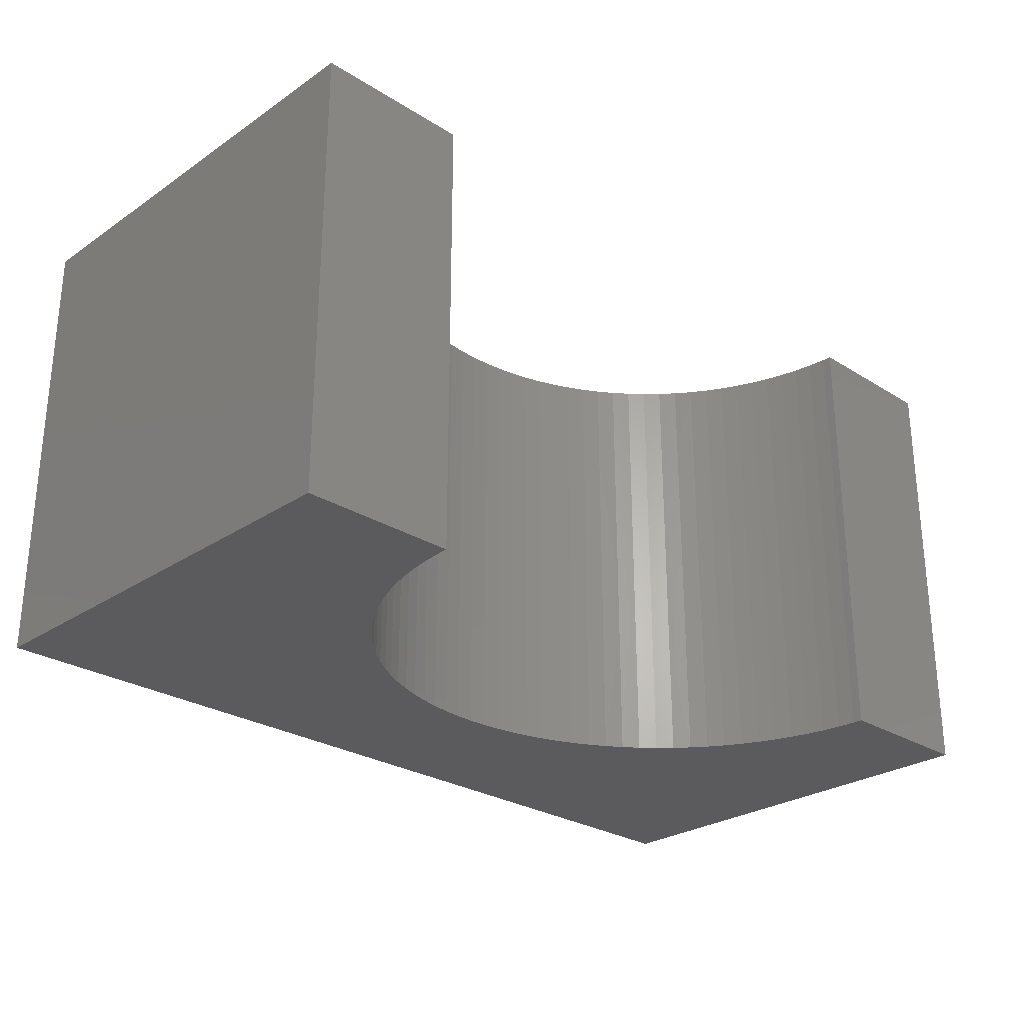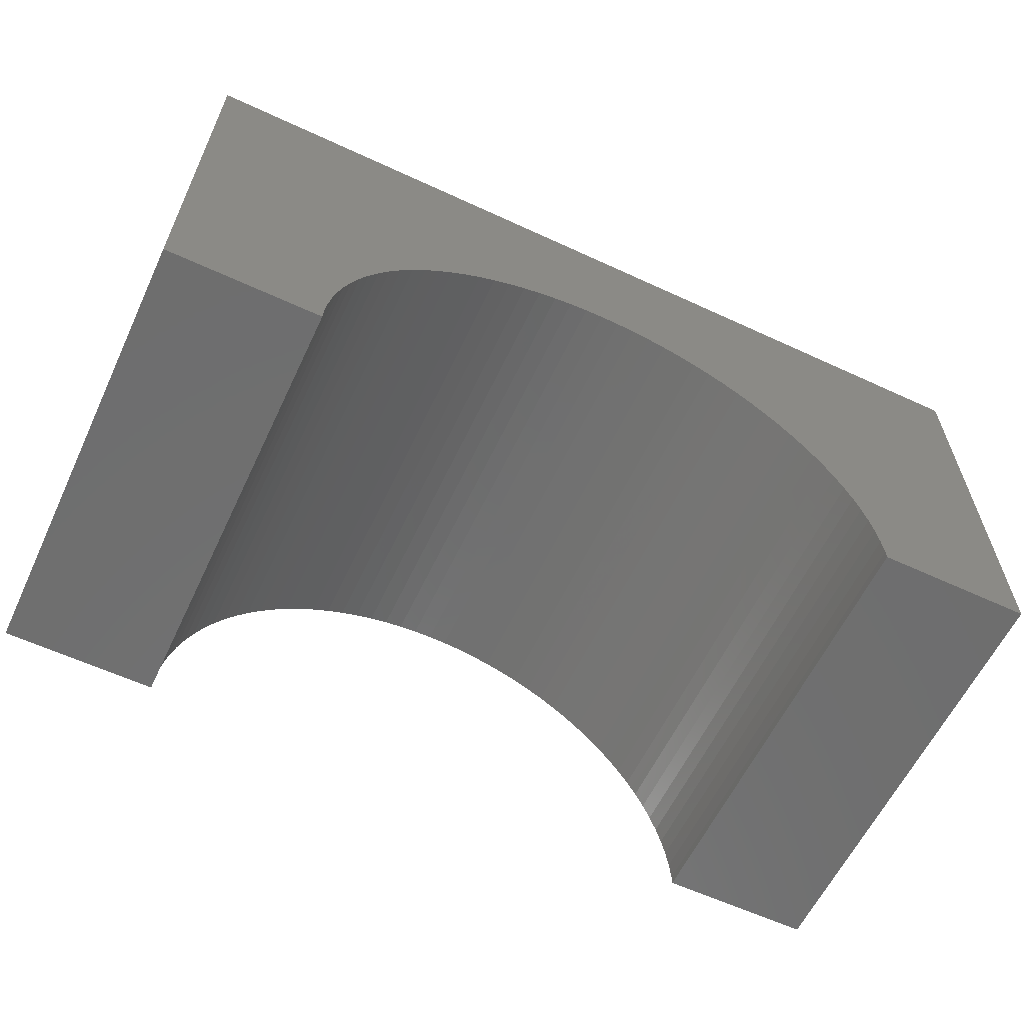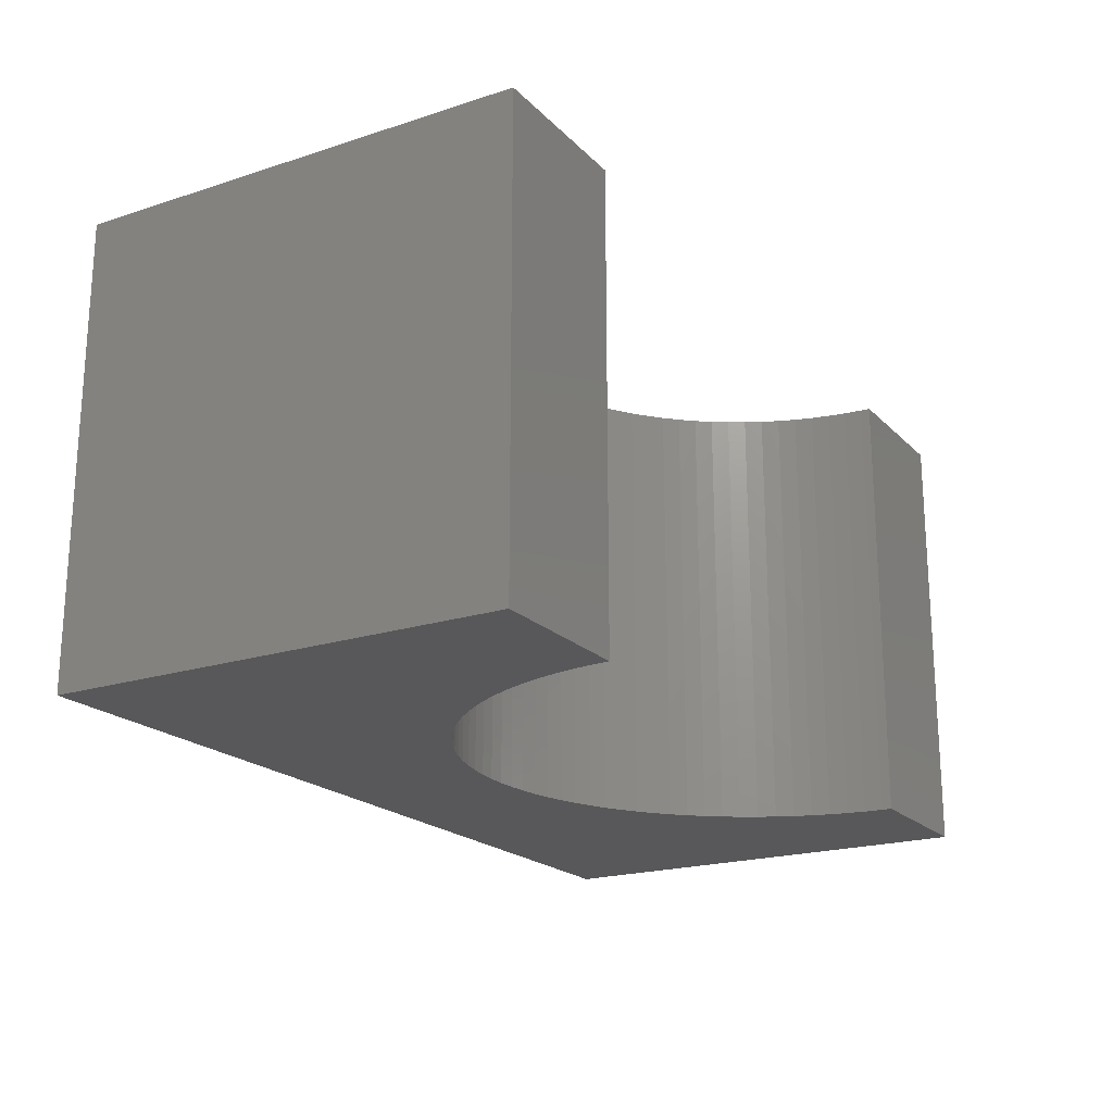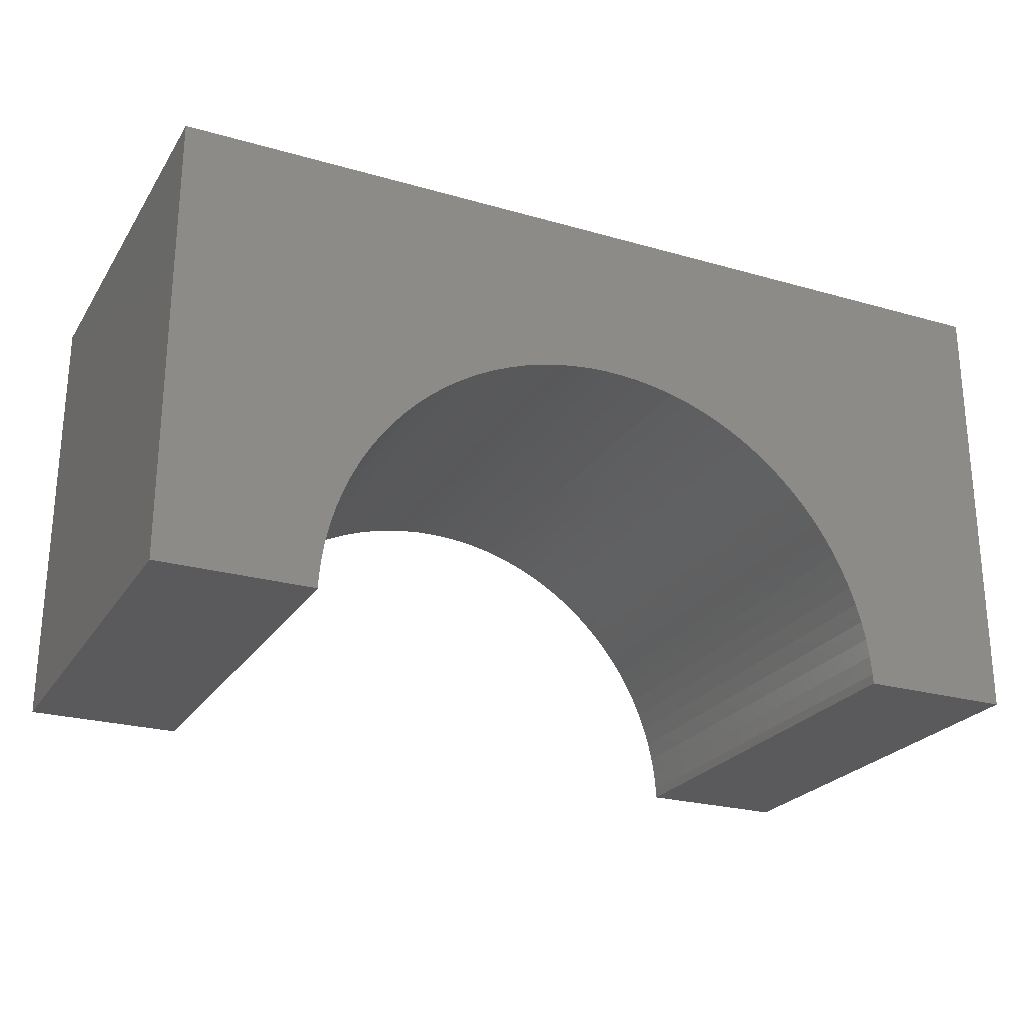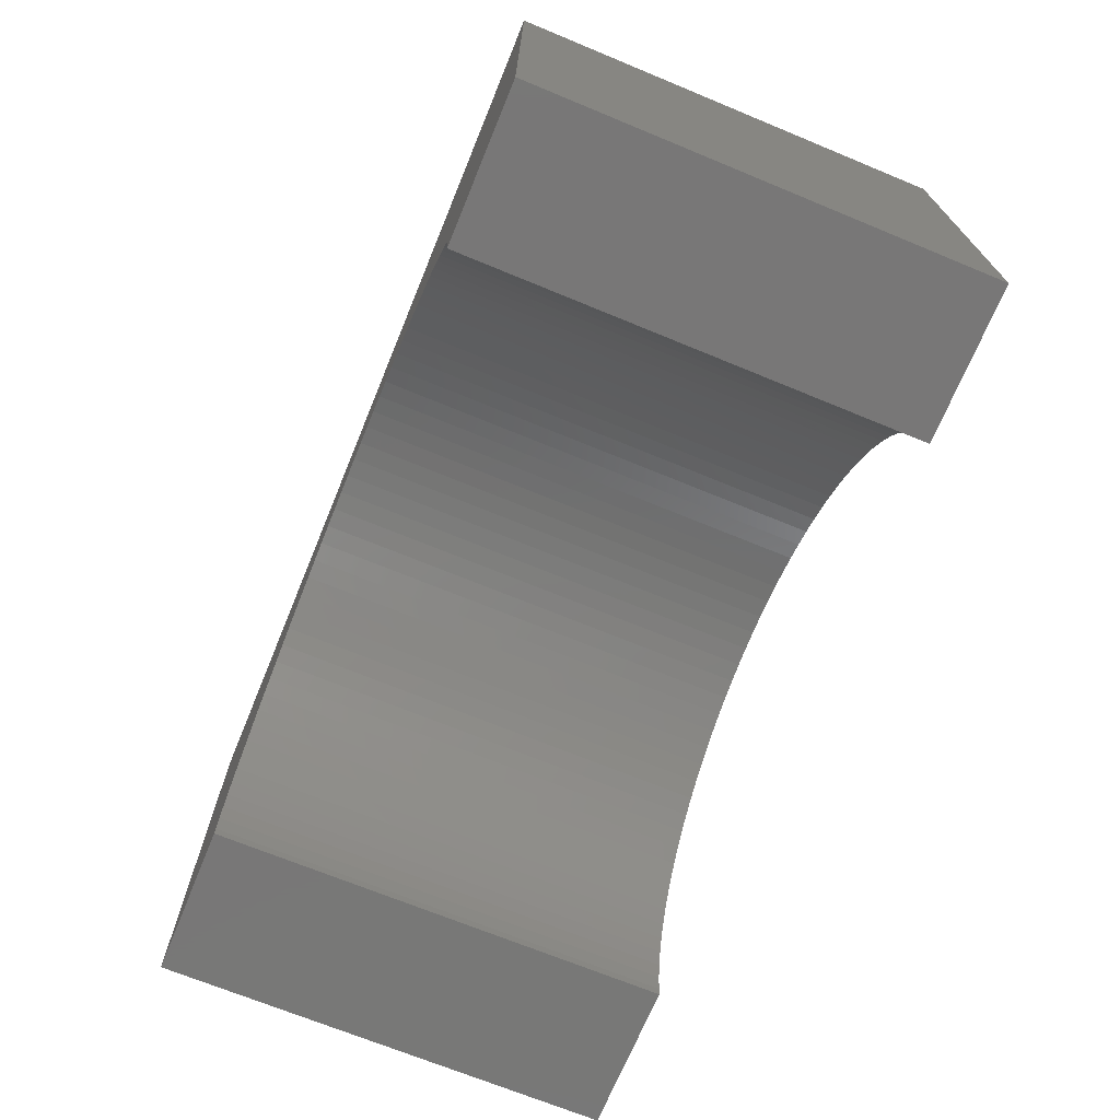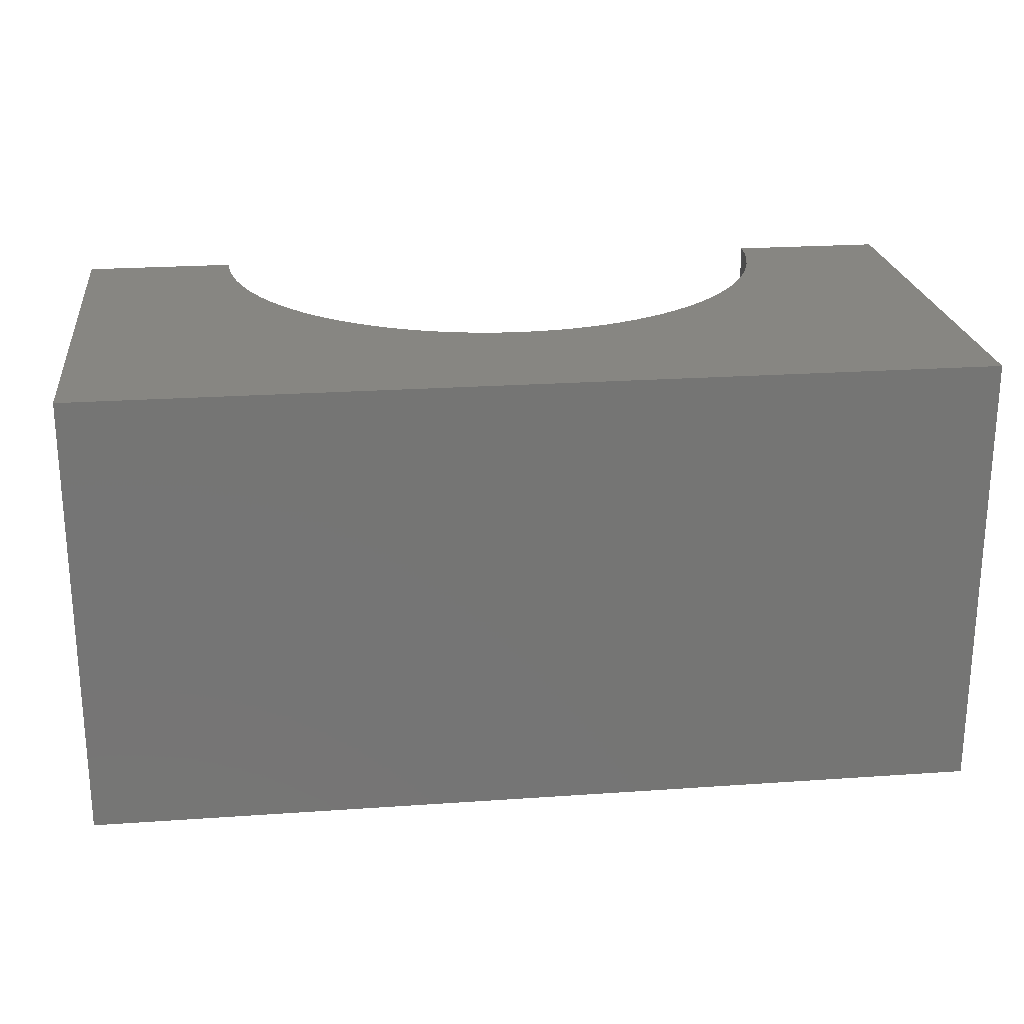
<metadata>
{"format":"stl","ext":"stl","renderer":"f3d","projection":"perspective","resolution":1024,"background":"white","views":[{"elev":-27.1,"azim":136.0,"up":"+Y"},{"elev":-60.6,"azim":154.7,"up":"+Z"},{"elev":-20.1,"azim":120.6,"up":"+Y"},{"elev":-24.5,"azim":-25.2,"up":"+Z"},{"elev":-70.1,"azim":67.6,"up":"+Z"},{"elev":22.9,"azim":-6.8,"up":"+Y"}]}
</metadata>
<code>
# stl→obj: 110 verts, 216 faces
v 5 -2.5 2.5
v 5 2.5 -2.5
v 5 2.5 2.5
v 5 -2.5 -2.5
v -5 2.5 2.5
v -5 -2.5 2.5
v 3.297 -2.5 -2.5
v 3.297 2.5 -2.5
v -5 -2.5 -2.5
v -3.297 2.5 -2.5
v -3.297 -2.5 -2.5
v -5 2.5 -2.5
v 0 2.5 0.7
v 0.2072 2.5 0.6935
v 0.4136 2.5 0.674
v 0.6184 2.5 0.6415
v 0.8207 2.5 0.5963
v 1.02 2.5 0.5385
v 1.215 2.5 0.4683
v 1.405 2.5 0.3859
v 1.59 2.5 0.2918
v 1.768 2.5 0.1863
v 1.94 2.5 0.06976
v 2.103 2.5 -0.05731
v 2.259 2.5 -0.1944
v 2.406 2.5 -0.341
v 2.543 2.5 -0.4965
v 2.67 2.5 -0.6603
v 2.786 2.5 -0.8318
v 2.892 2.5 -1.01
v 2.986 2.5 -1.195
v 3.068 2.5 -1.385
v 3.138 2.5 -1.58
v 3.196 2.5 -1.779
v 3.242 2.5 -1.982
v 3.274 2.5 -2.186
v 3.293 2.5 -2.393
v -0.2072 2.5 0.6935
v -0.4136 2.5 0.674
v -0.6184 2.5 0.6415
v -0.8207 2.5 0.5963
v -1.02 2.5 0.5385
v -1.215 2.5 0.4683
v -1.405 2.5 0.3859
v -1.59 2.5 0.2918
v -1.768 2.5 0.1863
v -1.94 2.5 0.06976
v -2.103 2.5 -0.05731
v -2.259 2.5 -0.1944
v -2.406 2.5 -0.341
v -2.543 2.5 -0.4965
v -2.67 2.5 -0.6603
v -2.786 2.5 -0.8318
v -2.892 2.5 -1.01
v -2.986 2.5 -1.195
v -3.068 2.5 -1.385
v -3.138 2.5 -1.58
v -3.196 2.5 -1.779
v -3.242 2.5 -1.982
v -3.274 2.5 -2.186
v -3.293 2.5 -2.393
v 0 -2.5 0.7
v -0.2072 -2.5 0.6935
v -0.4136 -2.5 0.674
v -0.6184 -2.5 0.6415
v -0.8207 -2.5 0.5963
v -1.02 -2.5 0.5385
v -1.215 -2.5 0.4683
v -1.405 -2.5 0.3859
v -1.59 -2.5 0.2918
v -1.768 -2.5 0.1863
v -1.94 -2.5 0.06976
v -2.103 -2.5 -0.05731
v -2.259 -2.5 -0.1944
v -2.406 -2.5 -0.341
v -2.543 -2.5 -0.4965
v -2.67 -2.5 -0.6603
v -2.786 -2.5 -0.8318
v -2.892 -2.5 -1.01
v -2.986 -2.5 -1.195
v -3.068 -2.5 -1.385
v -3.138 -2.5 -1.58
v -3.196 -2.5 -1.779
v -3.242 -2.5 -1.982
v -3.274 -2.5 -2.186
v -3.293 -2.5 -2.393
v 0.2072 -2.5 0.6935
v 0.4136 -2.5 0.674
v 0.6184 -2.5 0.6415
v 0.8207 -2.5 0.5963
v 1.02 -2.5 0.5385
v 1.215 -2.5 0.4683
v 1.405 -2.5 0.3859
v 1.59 -2.5 0.2918
v 1.768 -2.5 0.1863
v 1.94 -2.5 0.06976
v 2.103 -2.5 -0.05731
v 2.259 -2.5 -0.1944
v 2.406 -2.5 -0.341
v 2.543 -2.5 -0.4965
v 2.67 -2.5 -0.6603
v 2.786 -2.5 -0.8318
v 2.892 -2.5 -1.01
v 2.986 -2.5 -1.195
v 3.068 -2.5 -1.385
v 3.138 -2.5 -1.58
v 3.196 -2.5 -1.779
v 3.242 -2.5 -1.982
v 3.274 -2.5 -2.186
v 3.293 -2.5 -2.393
f 1 2 3
f 2 1 4
f 5 1 3
f 1 5 6
f 7 2 4
f 2 7 8
f 9 10 11
f 10 9 12
f 9 5 12
f 5 9 6
f 3 13 5
f 3 14 13
f 3 15 14
f 3 16 15
f 3 17 16
f 3 18 17
f 3 19 18
f 3 20 19
f 3 21 20
f 3 22 21
f 3 23 22
f 3 24 23
f 3 25 24
f 3 26 25
f 3 27 26
f 3 28 27
f 3 29 28
f 3 30 29
f 3 31 30
f 2 31 3
f 31 2 32
f 32 2 33
f 33 2 34
f 34 2 35
f 35 2 36
f 36 2 37
f 37 2 8
f 38 5 13
f 39 5 38
f 40 5 39
f 41 5 40
f 42 5 41
f 43 5 42
f 44 5 43
f 45 5 44
f 46 5 45
f 47 5 46
f 48 5 47
f 49 5 48
f 50 5 49
f 51 5 50
f 52 5 51
f 53 5 52
f 54 5 53
f 55 5 54
f 12 55 56
f 12 56 57
f 12 57 58
f 12 58 59
f 12 59 60
f 12 60 61
f 12 61 10
f 55 12 5
f 6 62 1
f 6 63 62
f 6 64 63
f 6 65 64
f 6 66 65
f 6 67 66
f 6 68 67
f 6 69 68
f 6 70 69
f 6 71 70
f 6 72 71
f 6 73 72
f 6 74 73
f 6 75 74
f 6 76 75
f 6 77 76
f 6 78 77
f 6 79 78
f 6 80 79
f 9 80 6
f 80 9 81
f 81 9 82
f 82 9 83
f 83 9 84
f 84 9 85
f 85 9 86
f 86 9 11
f 87 1 62
f 88 1 87
f 89 1 88
f 90 1 89
f 91 1 90
f 92 1 91
f 93 1 92
f 94 1 93
f 95 1 94
f 96 1 95
f 97 1 96
f 98 1 97
f 99 1 98
f 100 1 99
f 101 1 100
f 102 1 101
f 103 1 102
f 104 1 103
f 4 104 105
f 4 105 106
f 4 106 107
f 4 107 108
f 4 108 109
f 4 109 110
f 4 110 7
f 104 4 1
f 110 36 37
f 36 110 109
f 7 37 8
f 37 7 110
f 66 40 65
f 40 66 41
f 105 31 32
f 31 105 104
f 104 30 31
f 30 104 103
f 64 38 63
f 38 64 39
f 92 20 93
f 20 92 19
f 78 54 53
f 54 78 79
f 95 23 96
f 23 95 22
f 97 25 98
f 25 97 24
f 93 21 94
f 21 93 20
f 72 46 71
f 46 72 47
f 90 18 91
f 18 90 17
f 83 59 58
f 59 83 84
f 73 47 72
f 47 73 48
f 108 34 35
f 34 108 107
f 68 42 67
f 42 68 43
f 85 61 60
f 61 85 86
f 107 33 34
f 33 107 106
f 102 28 29
f 28 102 101
f 63 13 62
f 13 63 38
f 101 27 28
f 27 101 100
f 81 57 56
f 57 81 82
f 82 58 57
f 58 82 83
f 74 50 49
f 50 74 75
f 77 53 52
f 53 77 78
f 67 41 66
f 41 67 42
f 80 56 55
f 56 80 81
f 71 45 70
f 45 71 46
f 109 35 36
f 35 109 108
f 87 15 88
f 15 87 14
f 79 55 54
f 55 79 80
f 69 43 68
f 43 69 44
f 100 26 27
f 26 100 99
f 91 19 92
f 19 91 18
f 70 44 69
f 44 70 45
f 96 24 97
f 24 96 23
f 94 22 95
f 22 94 21
f 103 29 30
f 29 103 102
f 106 32 33
f 32 106 105
f 65 39 64
f 39 65 40
f 99 25 26
f 25 99 98
f 76 52 51
f 52 76 77
f 84 60 59
f 60 84 85
f 75 51 50
f 51 75 76
f 62 14 87
f 14 62 13
f 89 17 90
f 17 89 16
f 74 48 73
f 48 74 49
f 86 10 61
f 10 86 11
f 88 16 89
f 16 88 15

</code>
